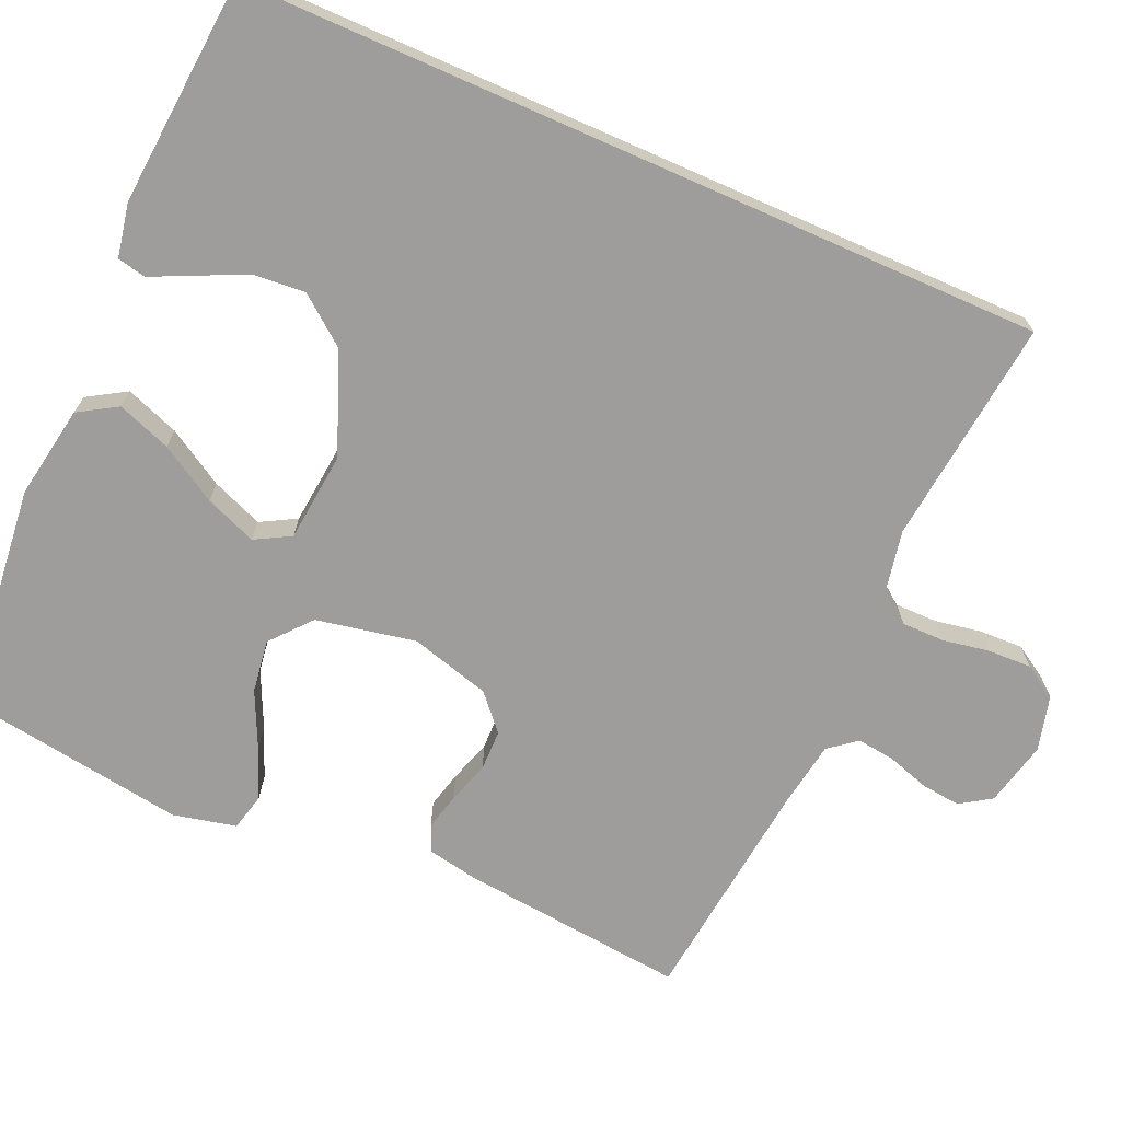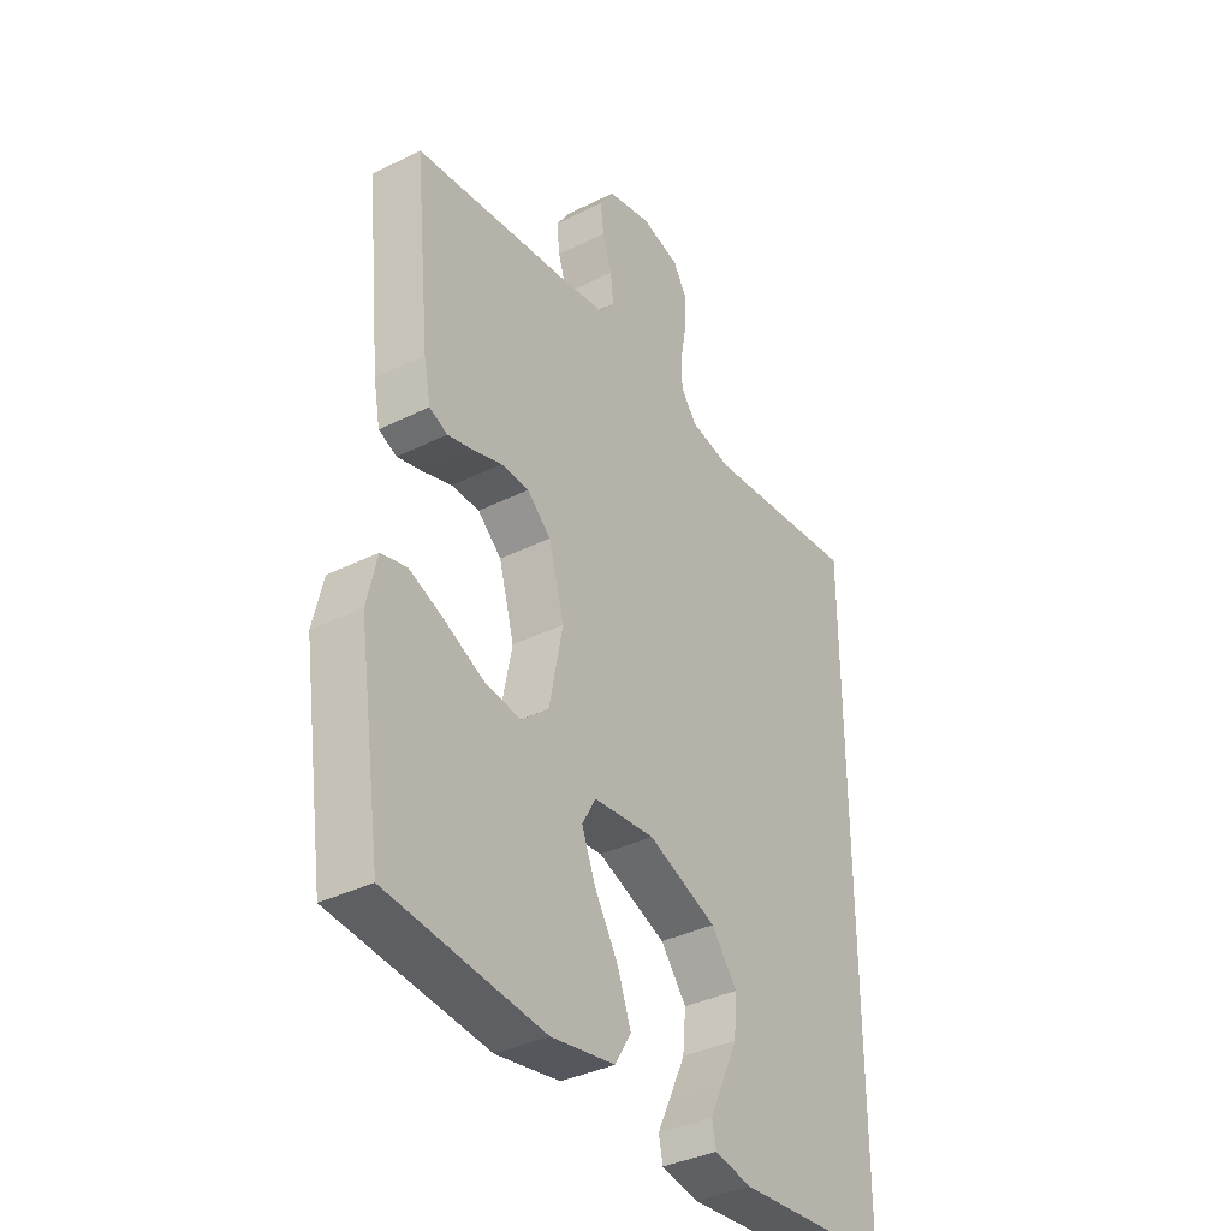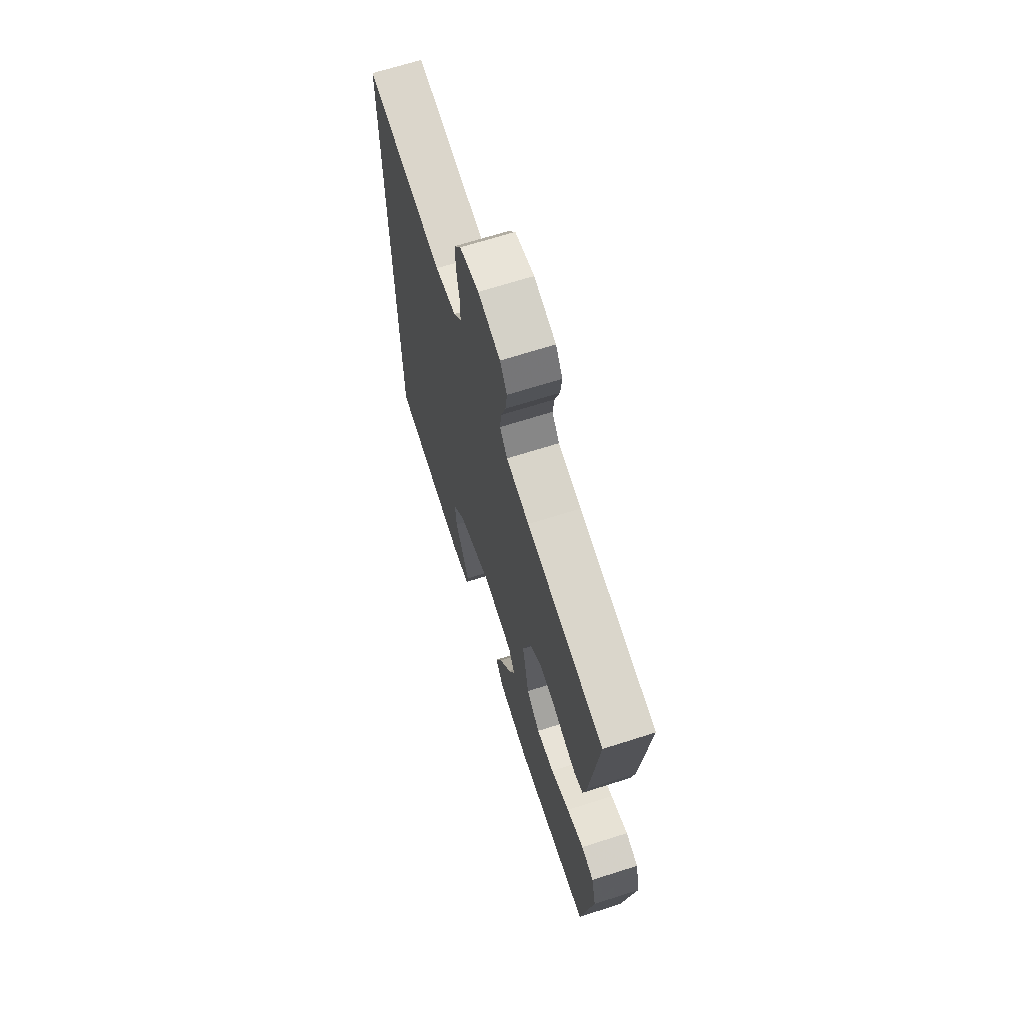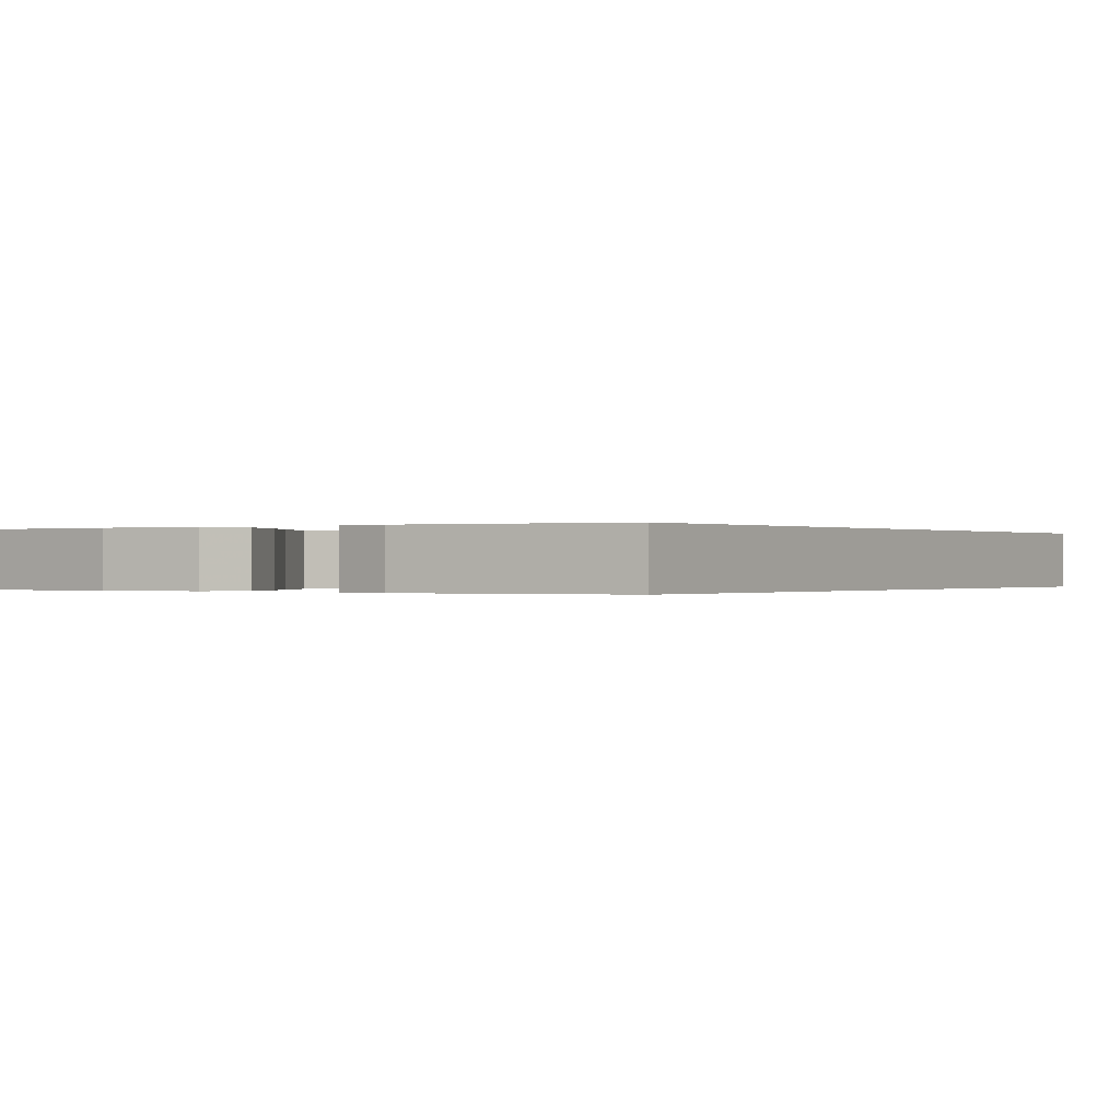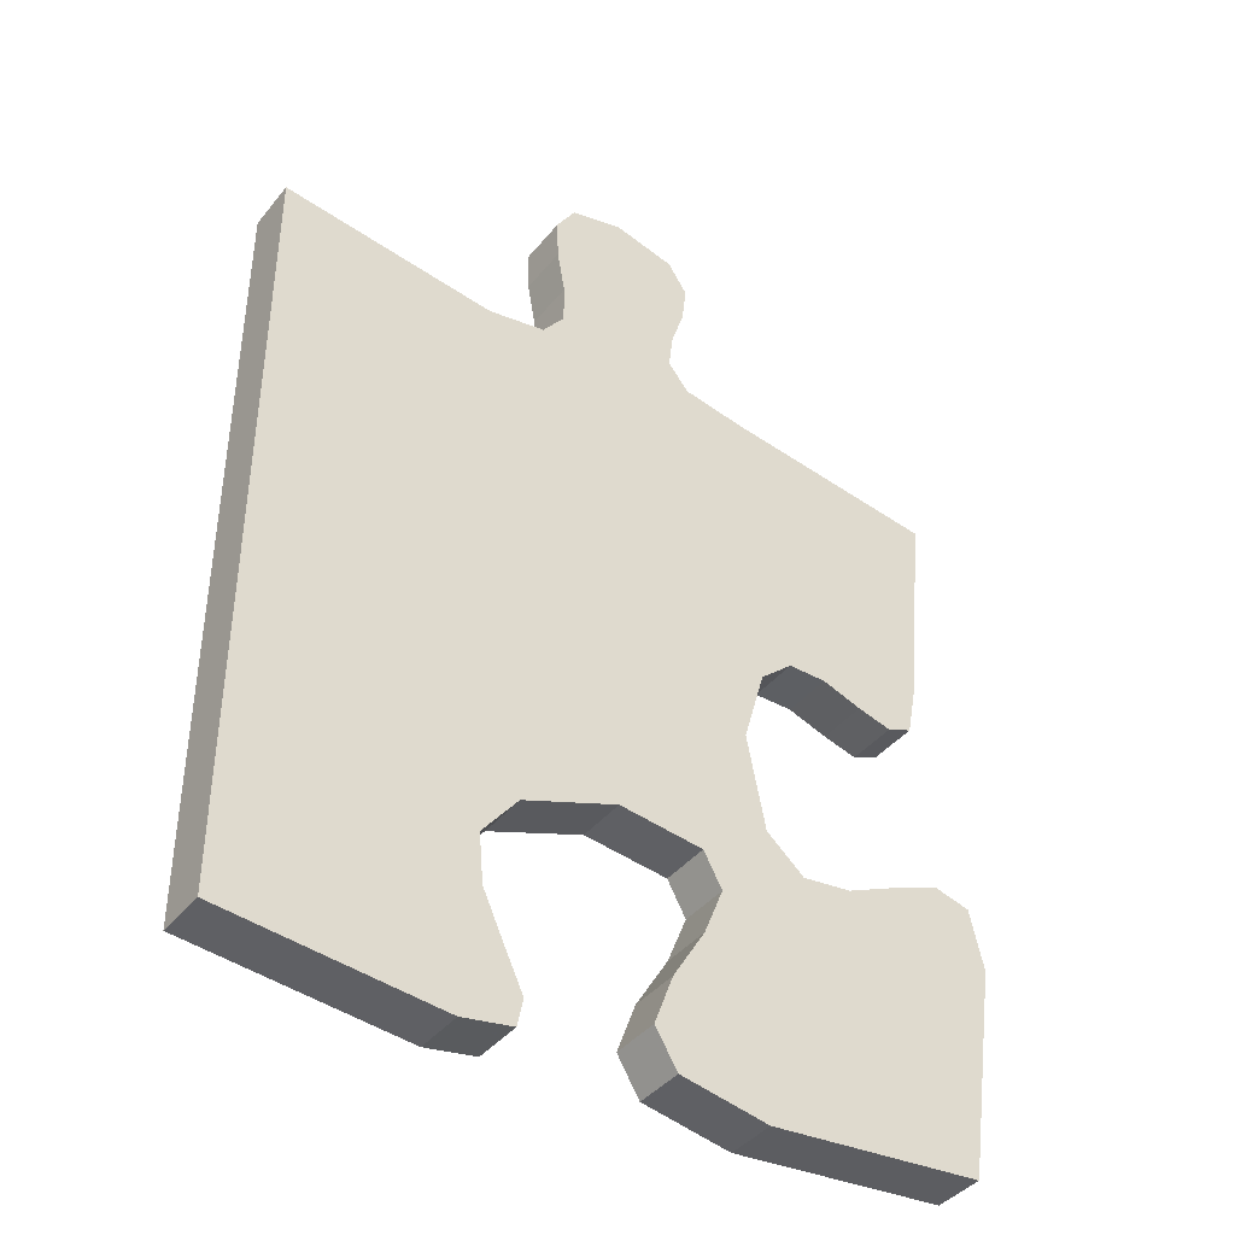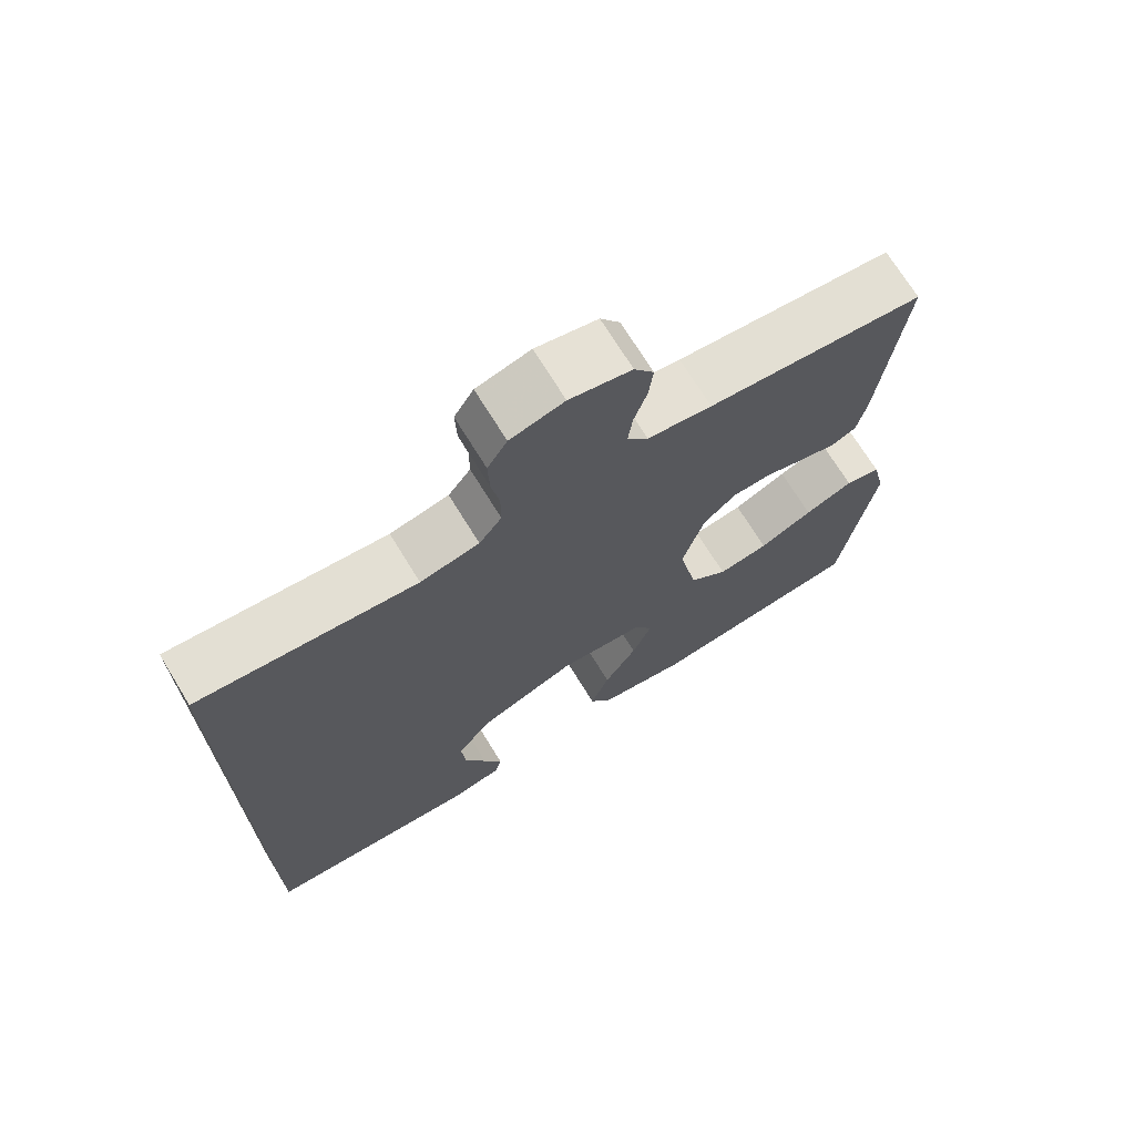
<metadata>
{"format":"obj","ext":"obj","renderer":"f3d","projection":"perspective","resolution":1024,"background":"white","views":[{"elev":-70.5,"azim":-113.8,"up":"+Y"},{"elev":-36.6,"azim":122.9,"up":"+Z"},{"elev":68.0,"azim":72.3,"up":"+Z"},{"elev":-0.1,"azim":-147.1,"up":"+Y"},{"elev":-41.2,"azim":-35.4,"up":"+Z"},{"elev":71.2,"azim":-31.6,"up":"+Z"}]}
</metadata>
<code>
v 0.5 0.07 0.5
v 0.469 0.07 0.2
v 0.456 0.07 0.133
v 0.421 0.07 0.118
v 0.373 0.07 0.13
v 0.317 0.07 0.148
v 0.263 0.07 0.147
v 0.217 0.07 0.106
v 0.187 0.07 0
v 0.213 0.07 -0.132
v 0.266 0.07 -0.177
v 0.336 0.07 -0.167
v 0.41 0.07 -0.132
v 0.477 0.07 -0.105
v 0.526 0.07 -0.117
v 0.545 0.07 -0.2
v 0.5 0.07 -0.5
v 0.2 0.07 -0.532
v 0.077 0.07 -0.511
v 0.046 0.07 -0.46
v 0.072 0.07 -0.389
v 0.117 0.07 -0.314
v 0.144 0.07 -0.246
v 0.118 0.07 -0.199
v 0 0.07 -0.187
v -0.133 0.07 -0.239
v -0.183 0.07 -0.303
v -0.177 0.07 -0.371
v -0.147 0.07 -0.436
v -0.121 0.07 -0.491
v -0.129 0.07 -0.529
v -0.2 0.07 -0.543
v -0.5 0.07 -0.519
v -0.5 0.07 0.54
v -0.2 0.07 0.507
v -0.119 0.07 0.523
v -0.088 0.07 0.564
v -0.088 0.07 0.62
v -0.099 0.07 0.682
v -0.101 0.07 0.74
v -0.074 0.07 0.784
v 0 0.07 0.803
v 0.085 0.07 0.783
v 0.112 0.07 0.742
v 0.106 0.07 0.69
v 0.088 0.07 0.634
v 0.082 0.07 0.584
v 0.111 0.07 0.548
v 0.2 0.07 0.534
v 0.5 0 0.5
v 0.469 0 0.2
v 0.456 0 0.133
v 0.421 0 0.118
v 0.373 0 0.13
v 0.317 0 0.148
v 0.263 0 0.147
v 0.217 0 0.106
v 0.187 0 0
v 0.213 0 -0.132
v 0.266 0 -0.177
v 0.336 0 -0.167
v 0.41 0 -0.132
v 0.477 0 -0.105
v 0.526 0 -0.117
v 0.545 0 -0.2
v 0.5 0 -0.5
v 0.2 0 -0.532
v 0.077 0 -0.511
v 0.046 0 -0.46
v 0.072 0 -0.389
v 0.117 0 -0.314
v 0.144 0 -0.246
v 0.118 0 -0.199
v 0 0 -0.187
v -0.133 0 -0.239
v -0.183 0 -0.303
v -0.177 0 -0.371
v -0.147 0 -0.436
v -0.121 0 -0.491
v -0.129 0 -0.529
v -0.2 0 -0.543
v -0.5 0 -0.519
v -0.5 0 0.54
v -0.2 0 0.507
v -0.119 0 0.523
v -0.088 0 0.564
v -0.088 0 0.62
v -0.099 0 0.682
v -0.101 0 0.74
v -0.074 0 0.784
v 0 0 0.803
v 0.085 0 0.783
v 0.112 0 0.742
v 0.106 0 0.69
v 0.088 0 0.634
v 0.082 0 0.584
v 0.111 0 0.548
v 0.2 0 0.534
f 43 44 45 46
f 43 46 47
f 42 43 47
f 41 42 47
f 38 39 40 41
f 37 38 41 47
f 36 37 47 48
f 32 33 34 35
f 29 30 31 32
f 28 29 32
f 27 28 32
f 27 32 35
f 26 27 35 36
f 19 20 21 22
f 19 22 23
f 18 19 23
f 17 18 23
f 16 17 23 24
f 12 13 14 15
f 12 15 16
f 11 12 16 24
f 3 4 5 6
f 1 2 3 6
f 49 1 6 7
f 48 49 7 8
f 25 26 36 48
f 25 48 8 9
f 10 11 24 25
f 9 10 25
f 95 94 93 92
f 96 95 92
f 96 92 91
f 96 91 90
f 90 89 88 87
f 96 90 87 86
f 97 96 86 85
f 84 83 82 81
f 81 80 79 78
f 81 78 77
f 81 77 76
f 84 81 76
f 85 84 76 75
f 71 70 69 68
f 72 71 68
f 72 68 67
f 72 67 66
f 73 72 66 65
f 64 63 62 61
f 65 64 61
f 73 65 61 60
f 55 54 53 52
f 55 52 51 50
f 56 55 50 98
f 57 56 98 97
f 97 85 75 74
f 58 57 97 74
f 74 73 60 59
f 74 59 58
f 1 50 51 2
f 2 51 52 3
f 3 52 53 4
f 4 53 54 5
f 5 54 55 6
f 6 55 56 7
f 7 56 57 8
f 8 57 58 9
f 9 58 59 10
f 10 59 60 11
f 11 60 61 12
f 12 61 62 13
f 13 62 63 14
f 14 63 64 15
f 15 64 65 16
f 16 65 66 17
f 17 66 67 18
f 18 67 68 19
f 19 68 69 20
f 20 69 70 21
f 21 70 71 22
f 22 71 72 23
f 23 72 73 24
f 24 73 74 25
f 25 74 75 26
f 26 75 76 27
f 27 76 77 28
f 28 77 78 29
f 29 78 79 30
f 30 79 80 31
f 31 80 81 32
f 32 81 82 33
f 33 82 83 34
f 34 83 84 35
f 35 84 85 36
f 36 85 86 37
f 37 86 87 38
f 38 87 88 39
f 39 88 89 40
f 40 89 90 41
f 41 90 91 42
f 42 91 92 43
f 43 92 93 44
f 44 93 94 45
f 45 94 95 46
f 46 95 96 47
f 47 96 97 48
f 48 97 98 49
f 49 98 50 1

</code>
